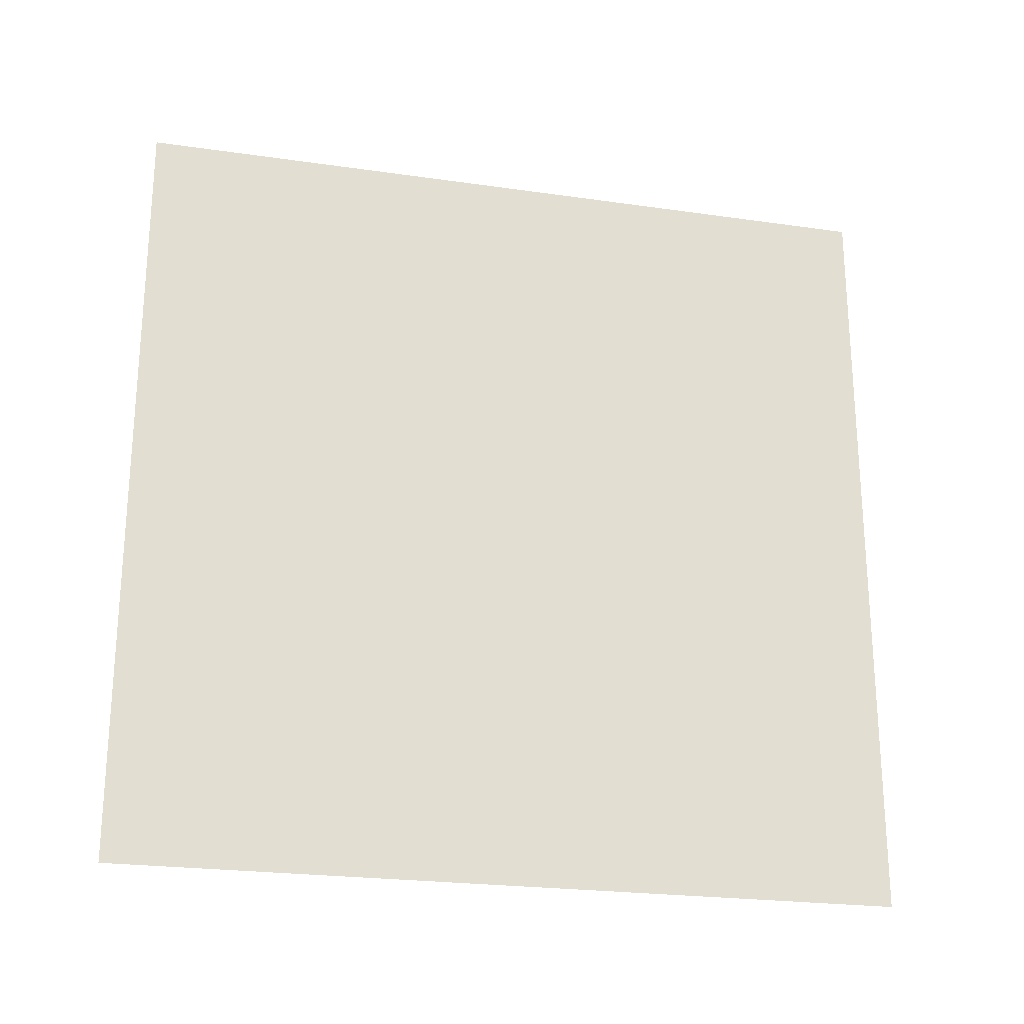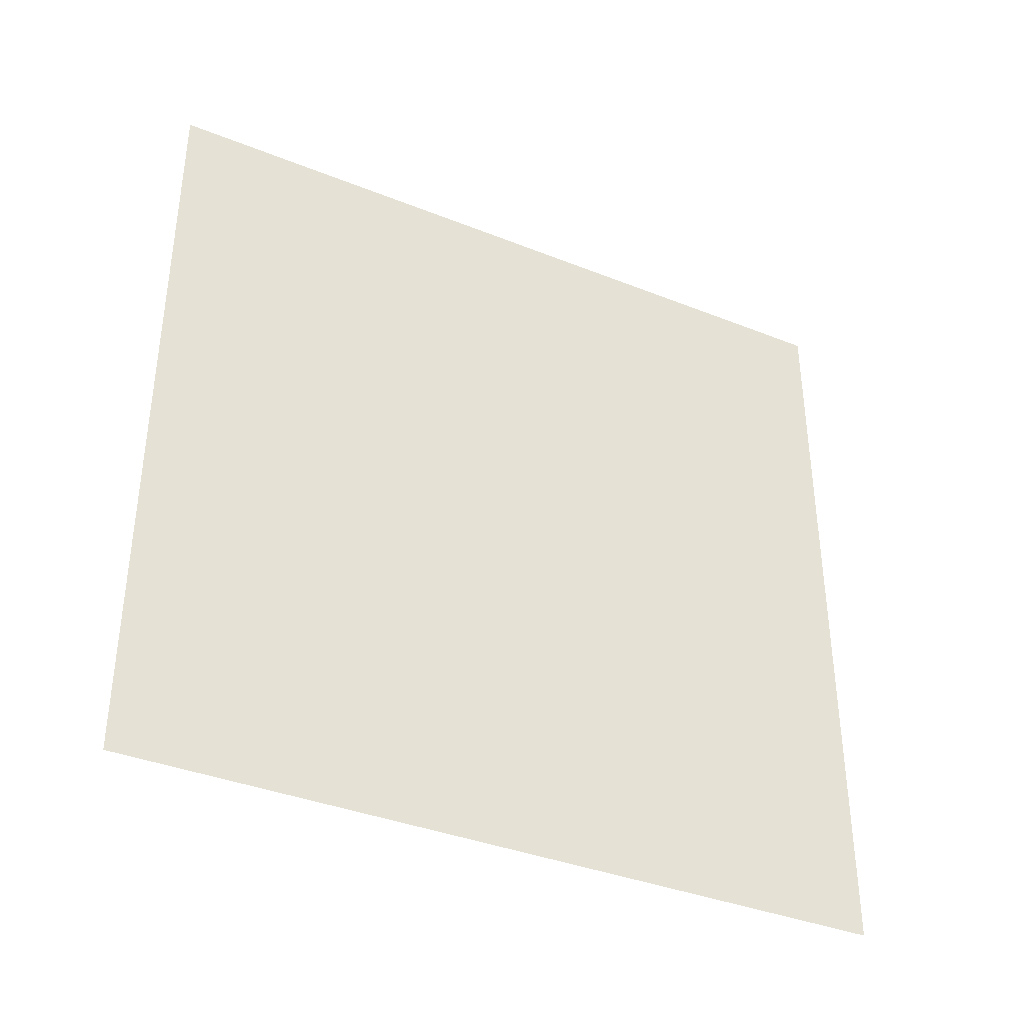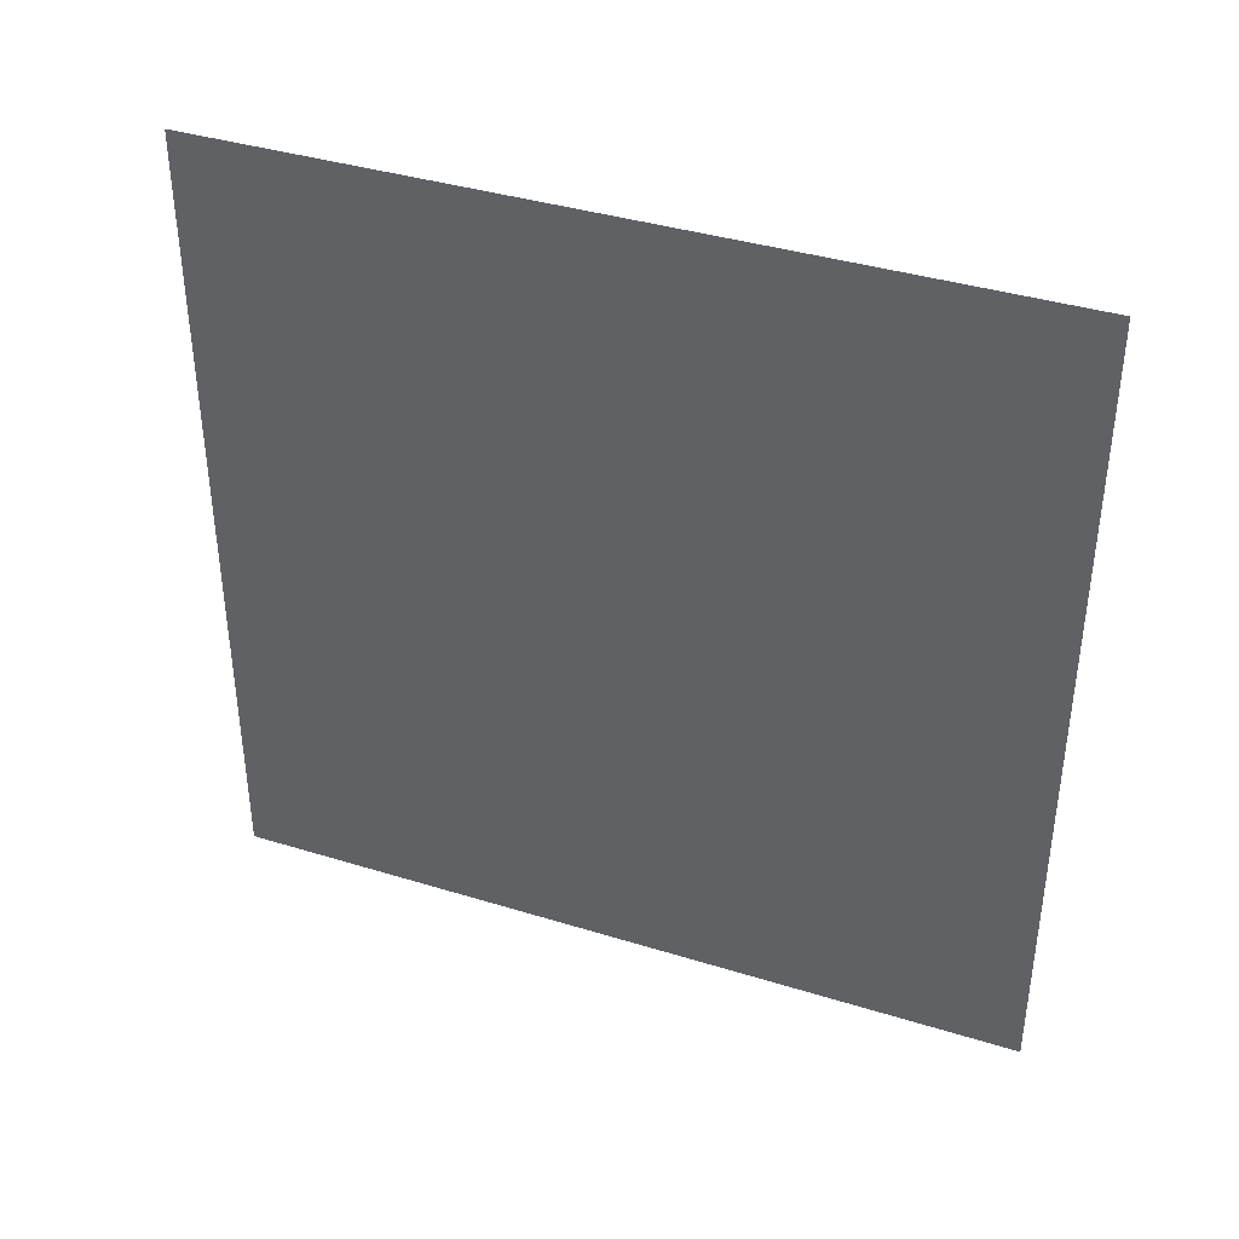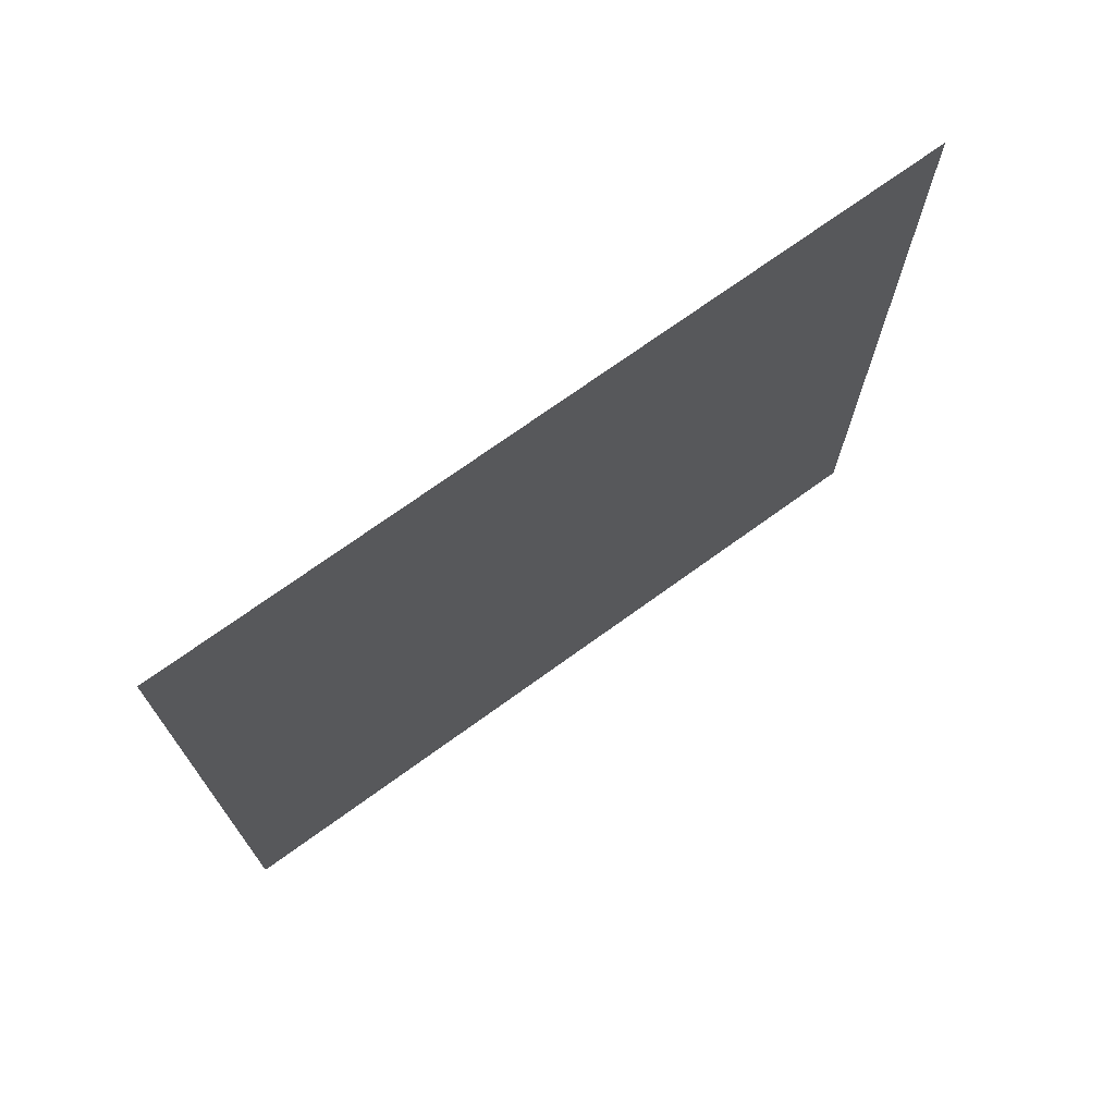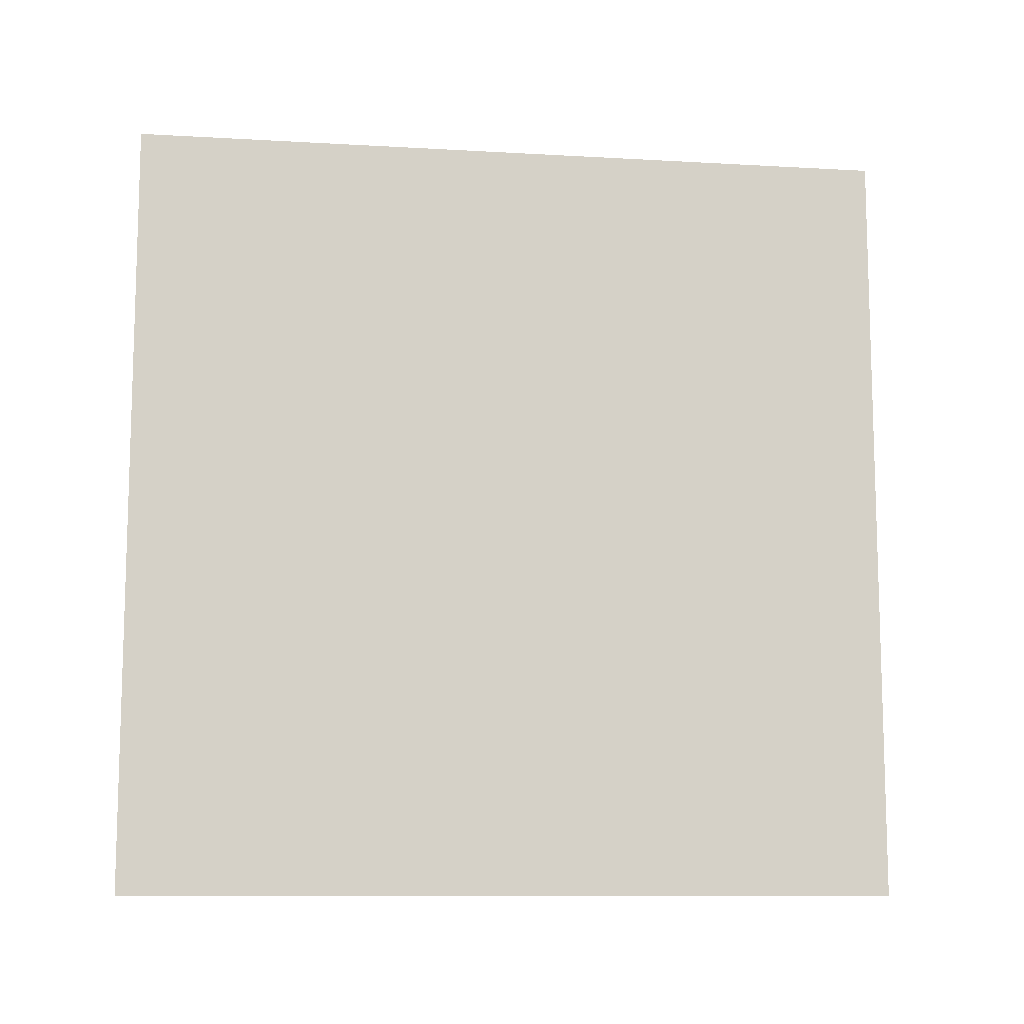
<metadata>
{"format":"obj","ext":"obj","renderer":"f3d","projection":"perspective","resolution":1024,"background":"white","views":[{"elev":-23.4,"azim":76.4,"up":"+Z"},{"elev":-37.4,"azim":-117.1,"up":"+Z"},{"elev":38.8,"azim":111.2,"up":"+Z"},{"elev":72.0,"azim":54.1,"up":"+Y"},{"elev":-10.6,"azim":-98.2,"up":"+Y"}]}
</metadata>
<code>
v  560 0 560
v  560 560 560
v  560 560 -0
v  560 0 -0
g right2222
f 1 2 3
f 3 4 1

</code>
